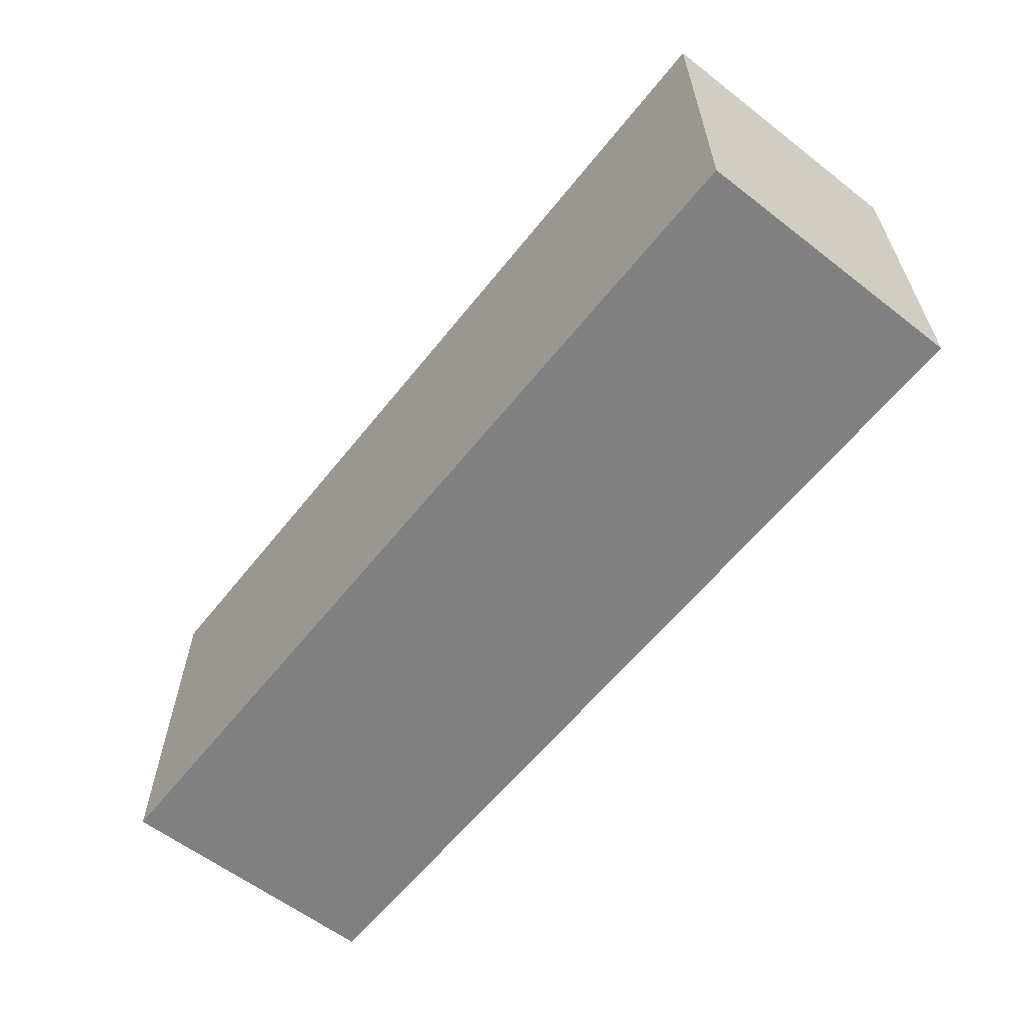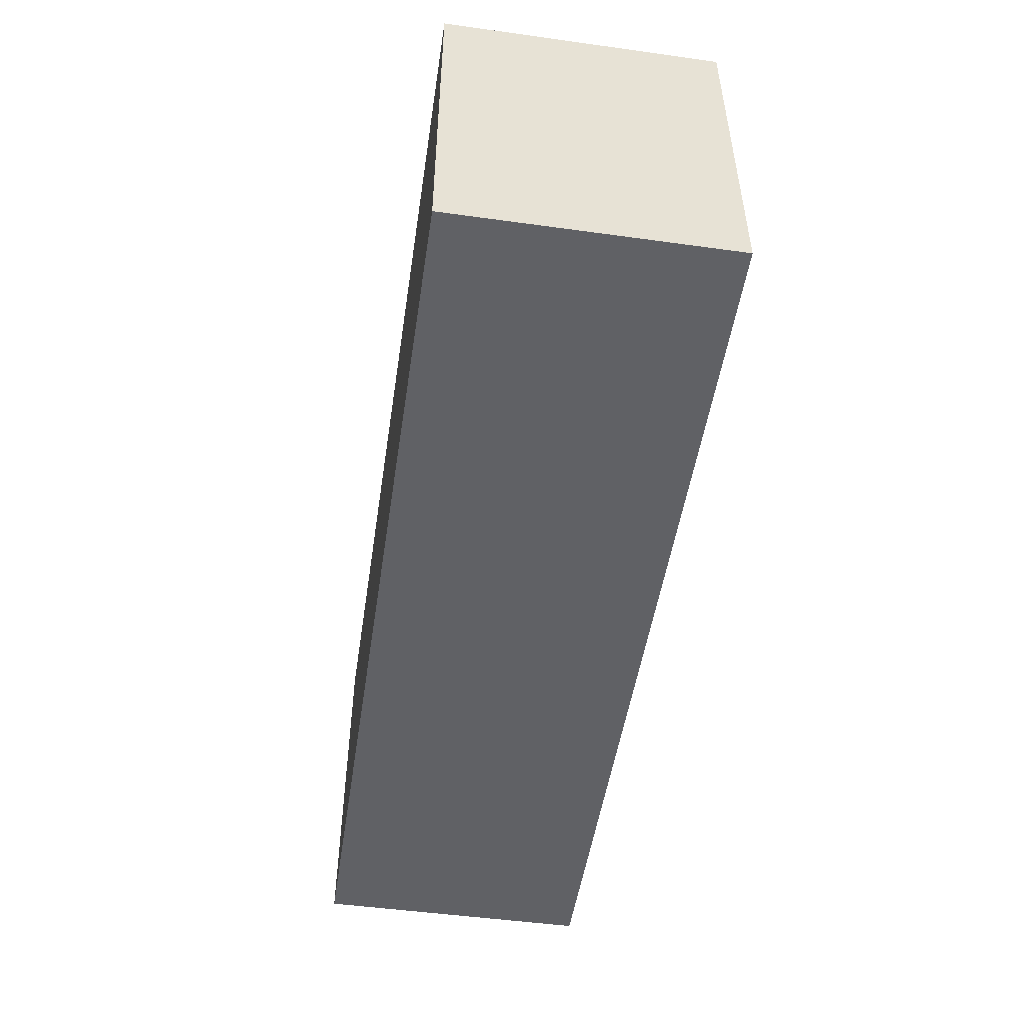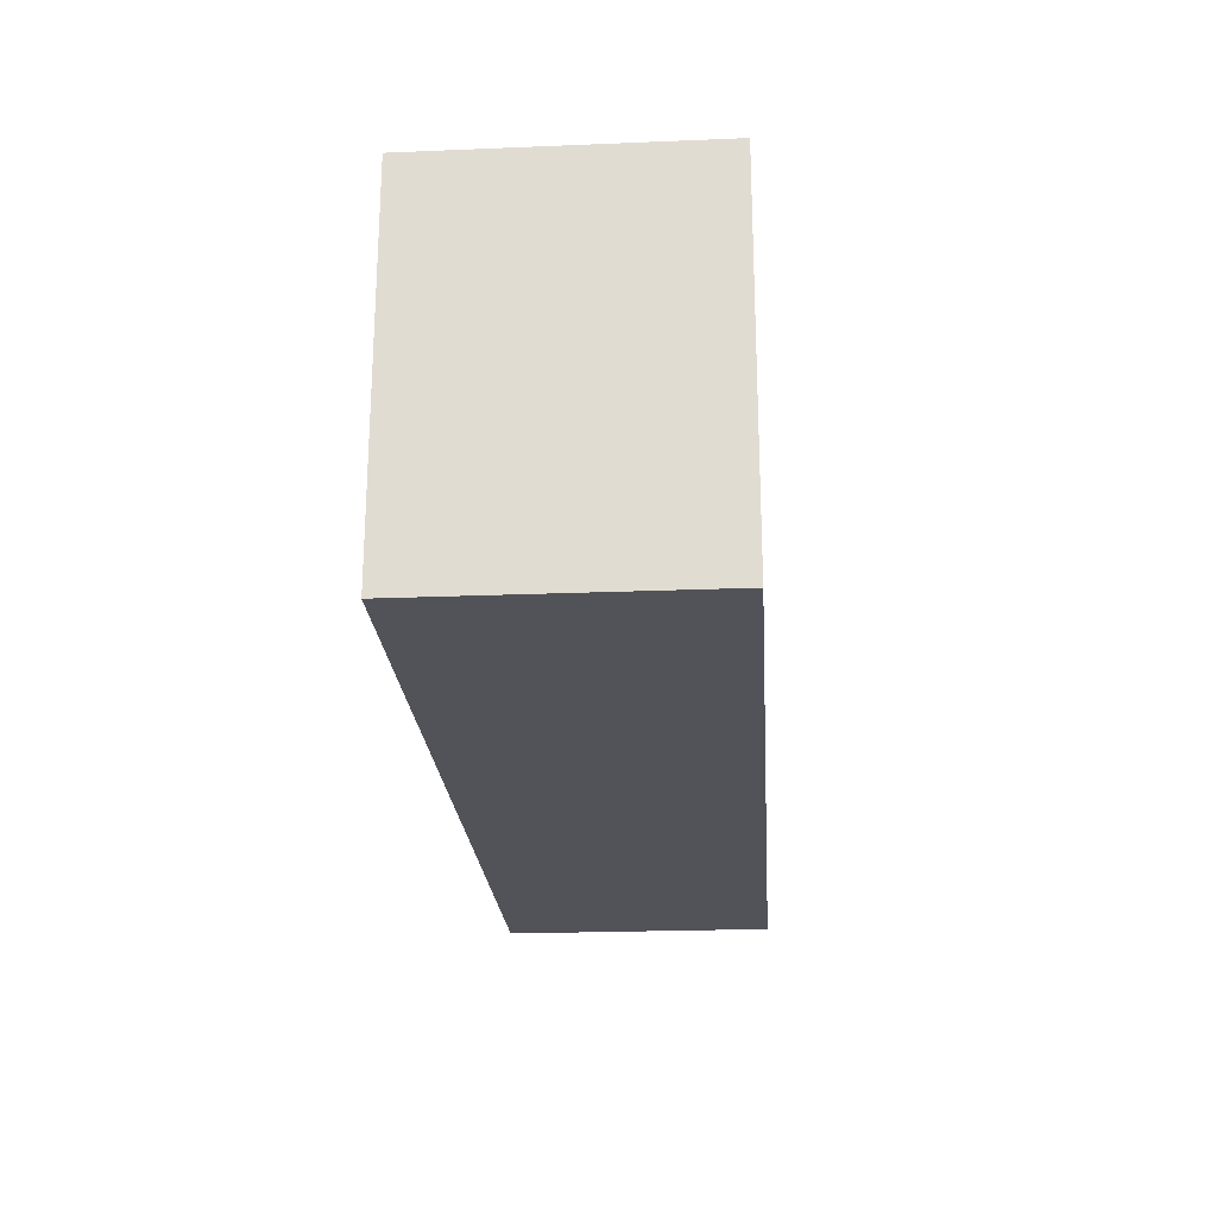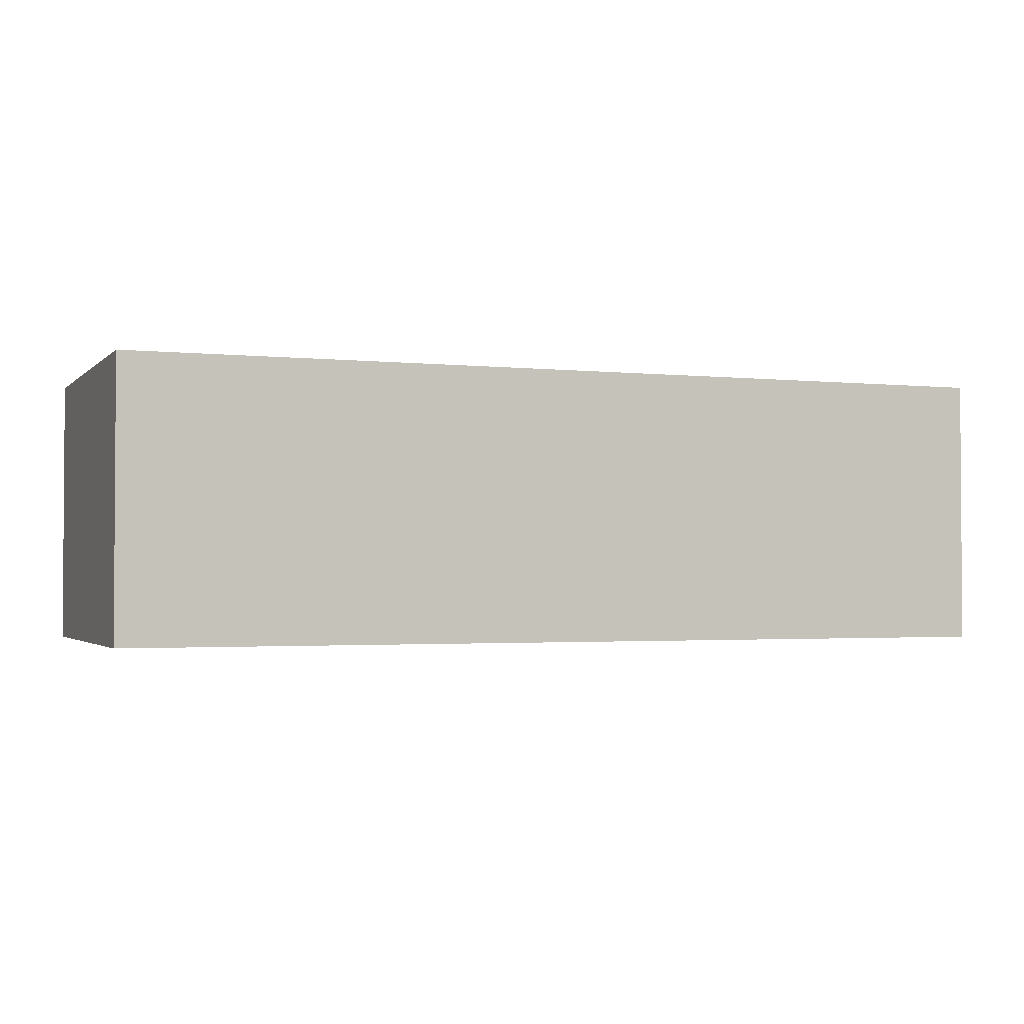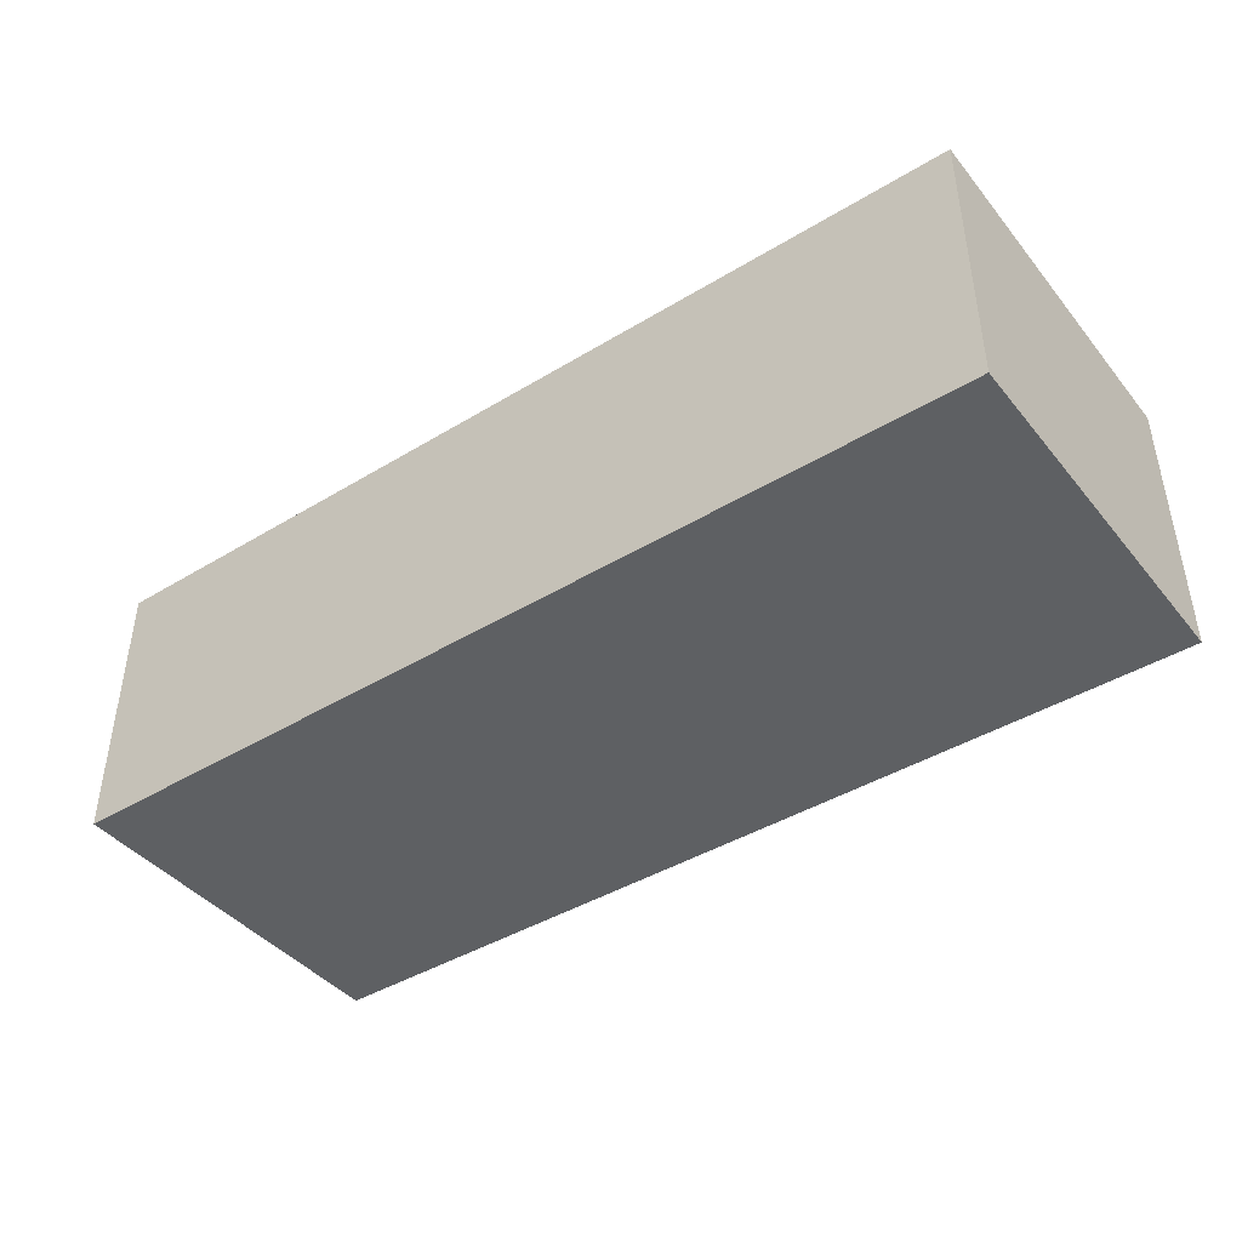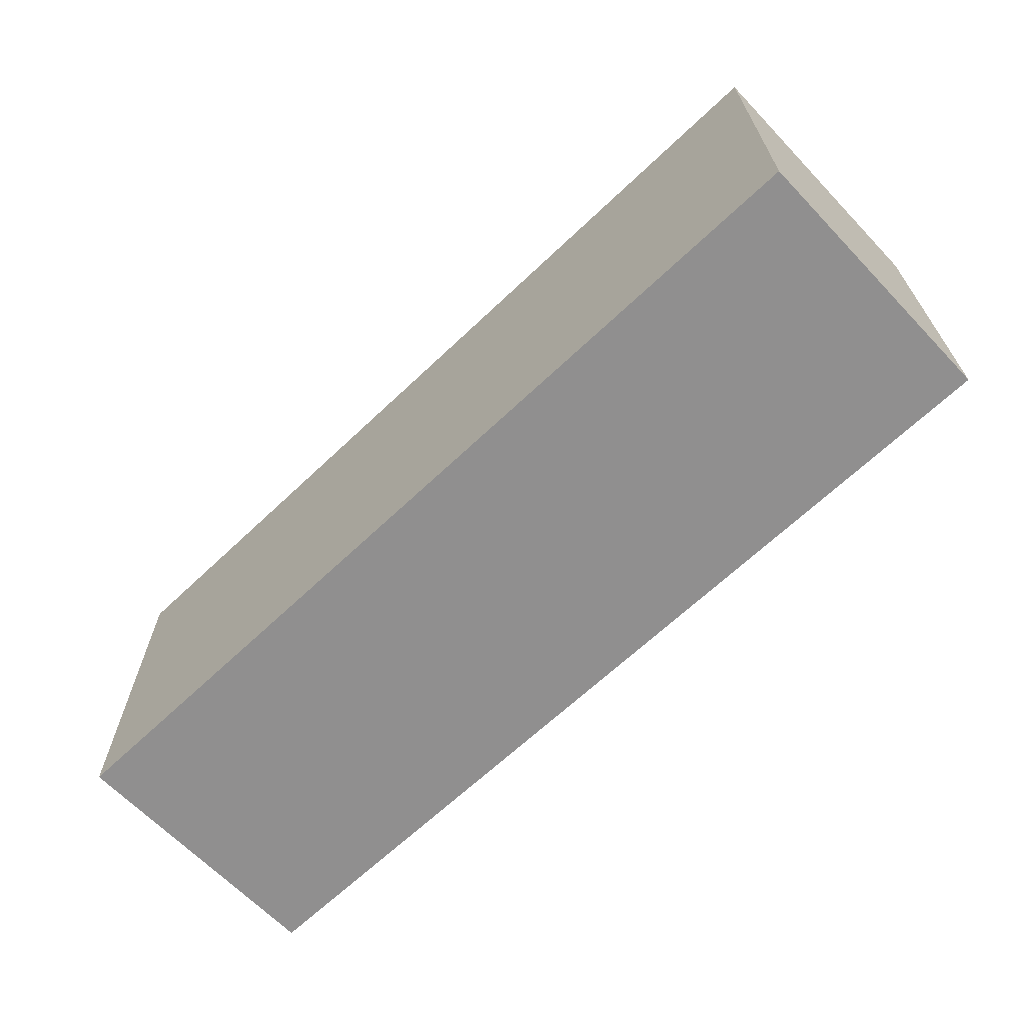
<metadata>
{"format":"obj","ext":"obj","renderer":"f3d","projection":"perspective","resolution":1024,"background":"white","views":[{"elev":-60.2,"azim":51.7,"up":"+Z"},{"elev":-50.4,"azim":-98.6,"up":"+Z"},{"elev":-22.7,"azim":94.0,"up":"+Z"},{"elev":-2.1,"azim":158.8,"up":"+Y"},{"elev":-42.5,"azim":35.9,"up":"+Y"},{"elev":-65.4,"azim":-136.3,"up":"+Z"}]}
</metadata>
<code>
g default
v 11.33 1.636 0.2727
v 13.52 1.636 0.2727
v 11.33 2.289 0.2727
v 13.52 2.289 0.2727
v 11.33 2.289 -0.5884
v 13.52 2.289 -0.5884
v 11.33 1.636 -0.5884
v 13.52 1.636 -0.5884
g polySurface160
f 1 2 4 3
f 3 4 6 5
f 5 6 8 7
f 7 8 2 1
f 2 8 6 4
f 7 1 3 5

</code>
